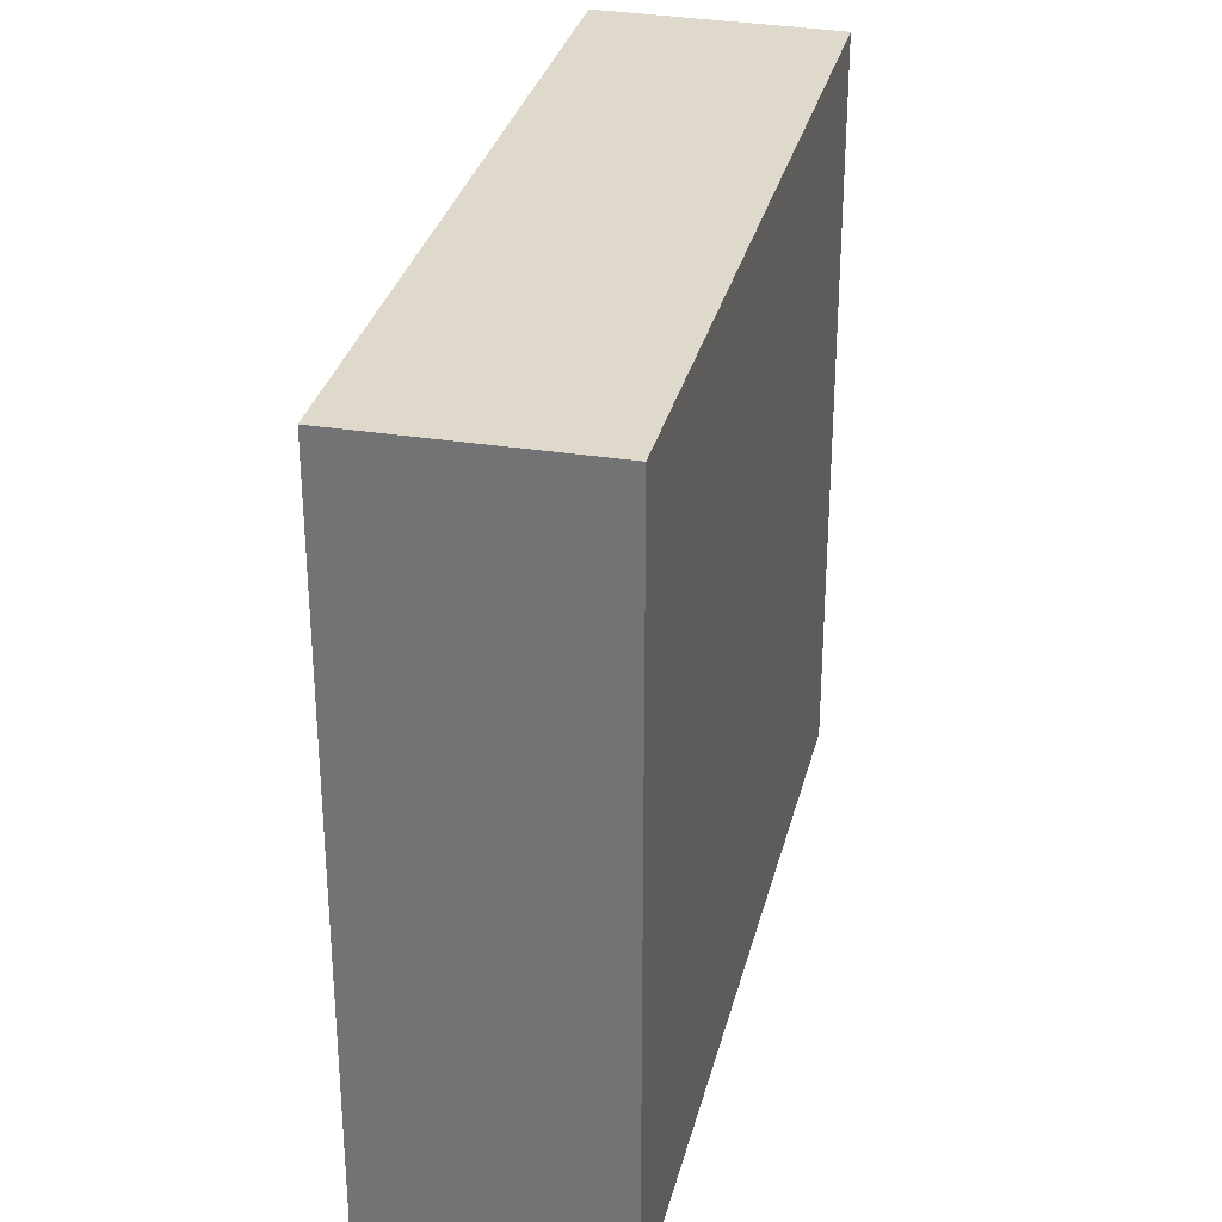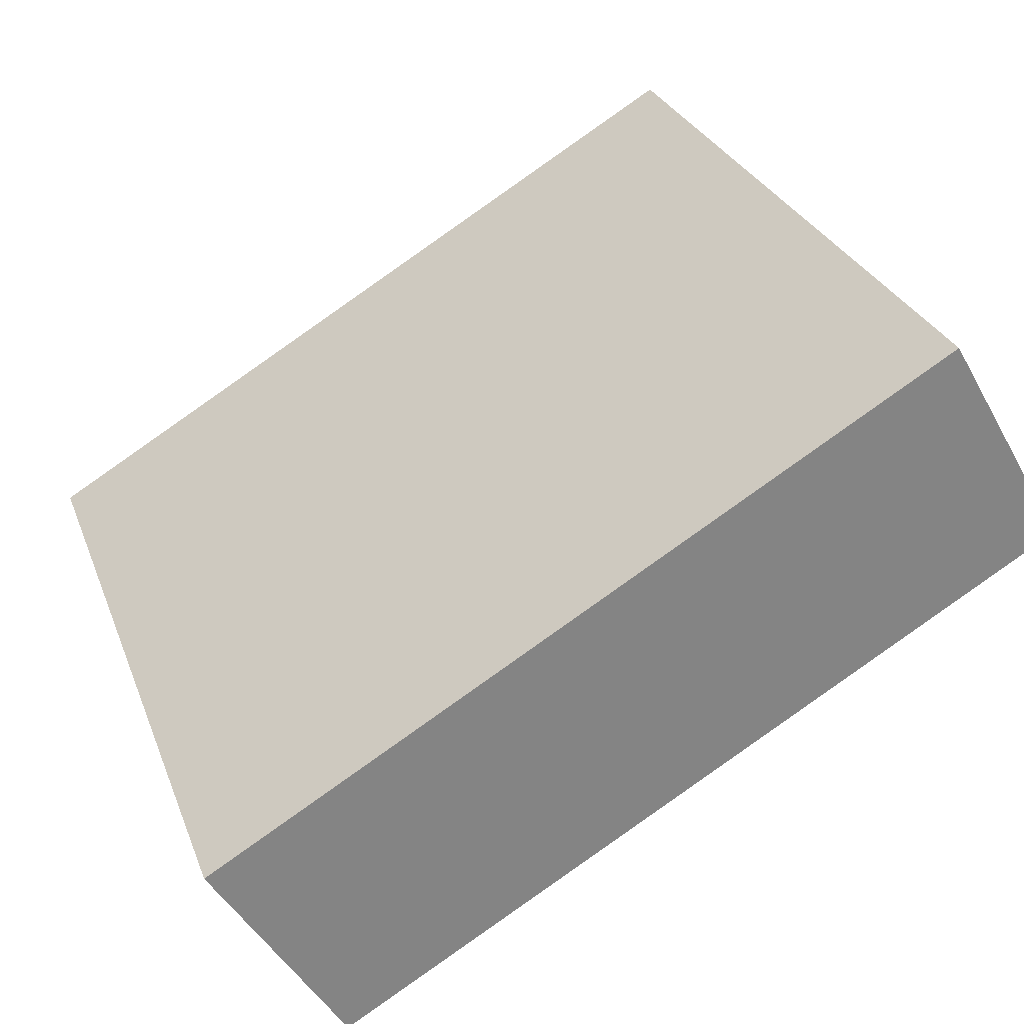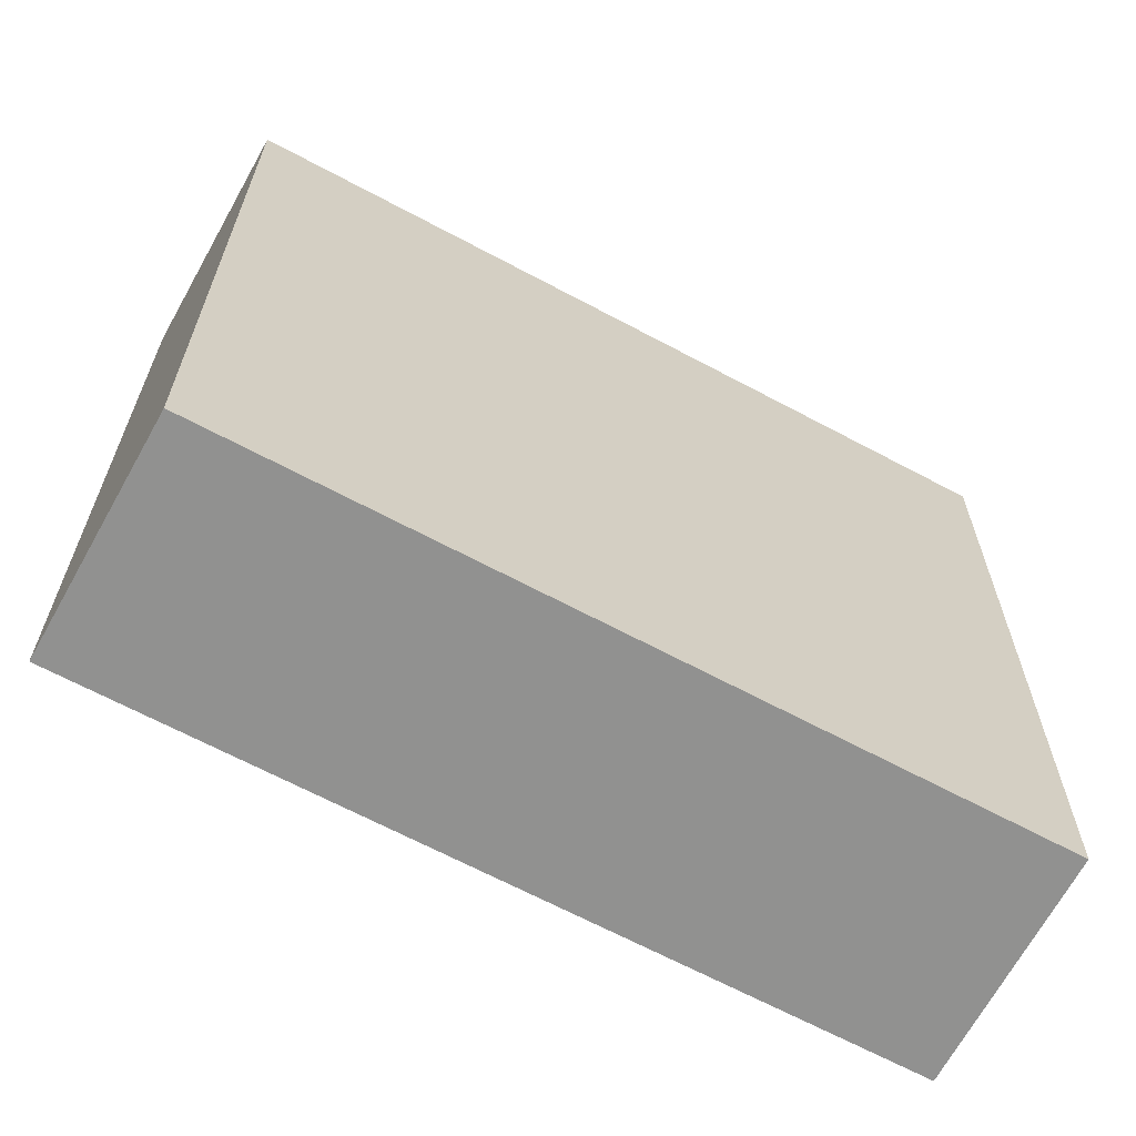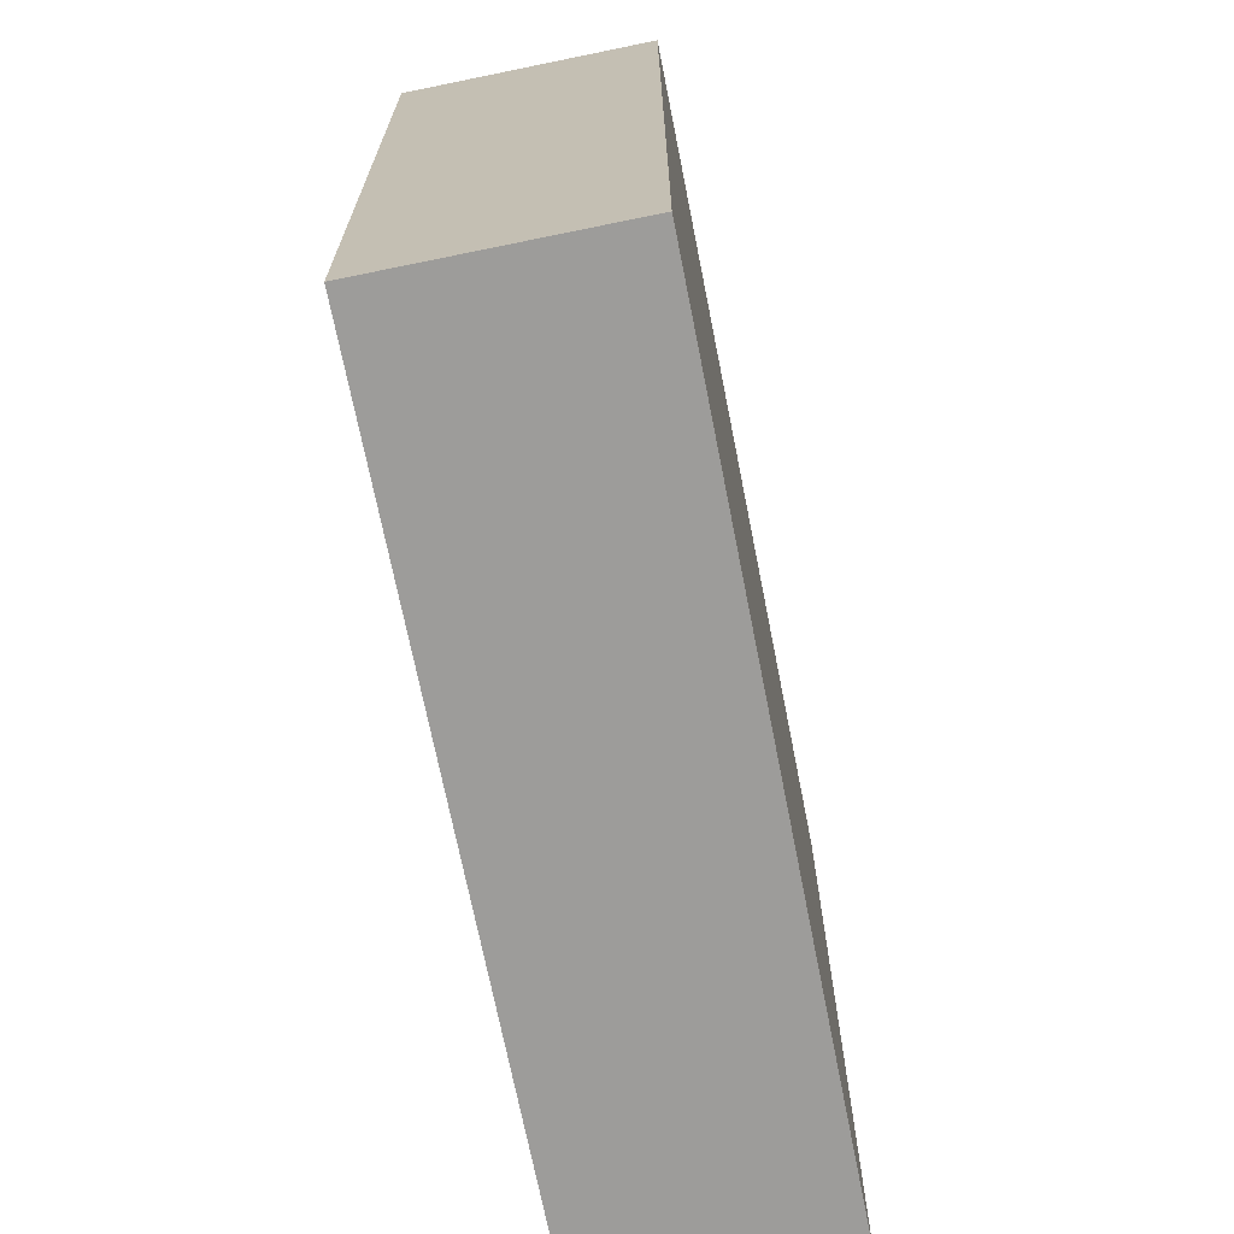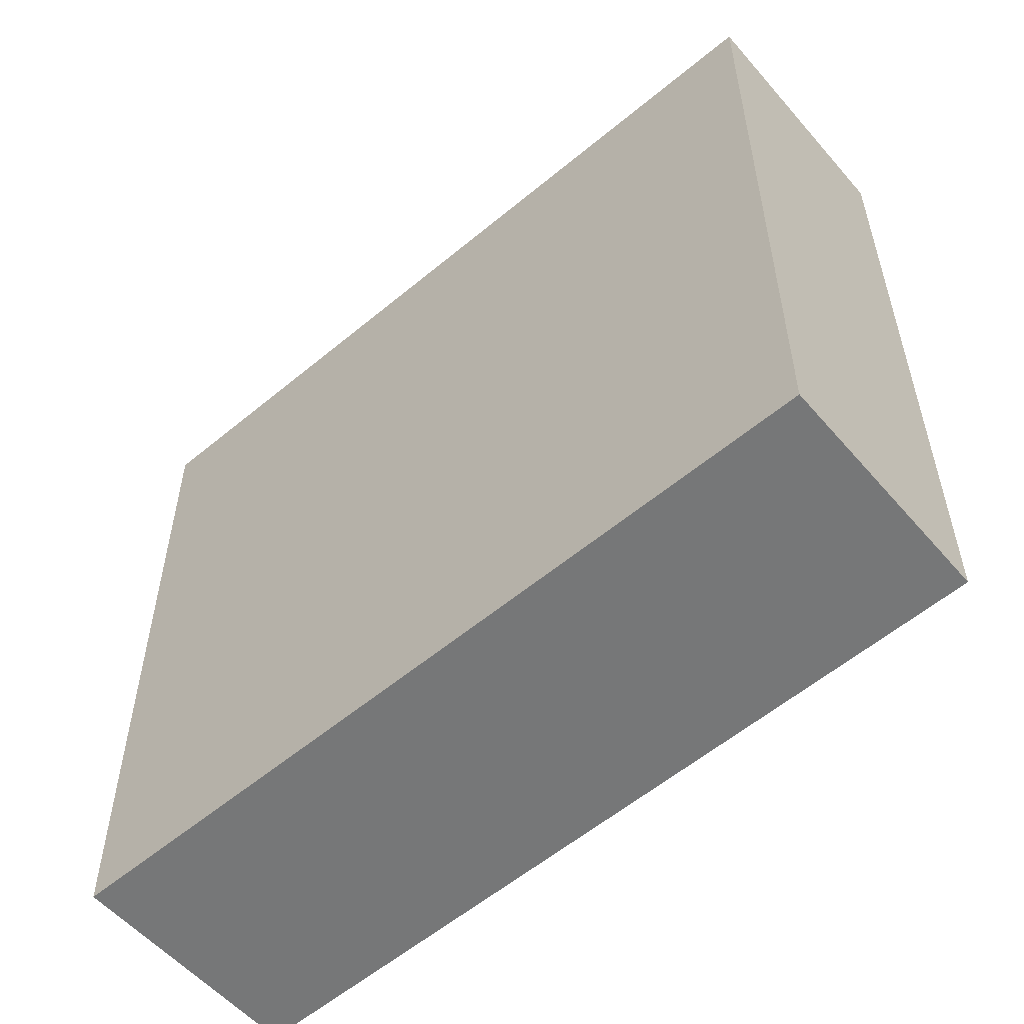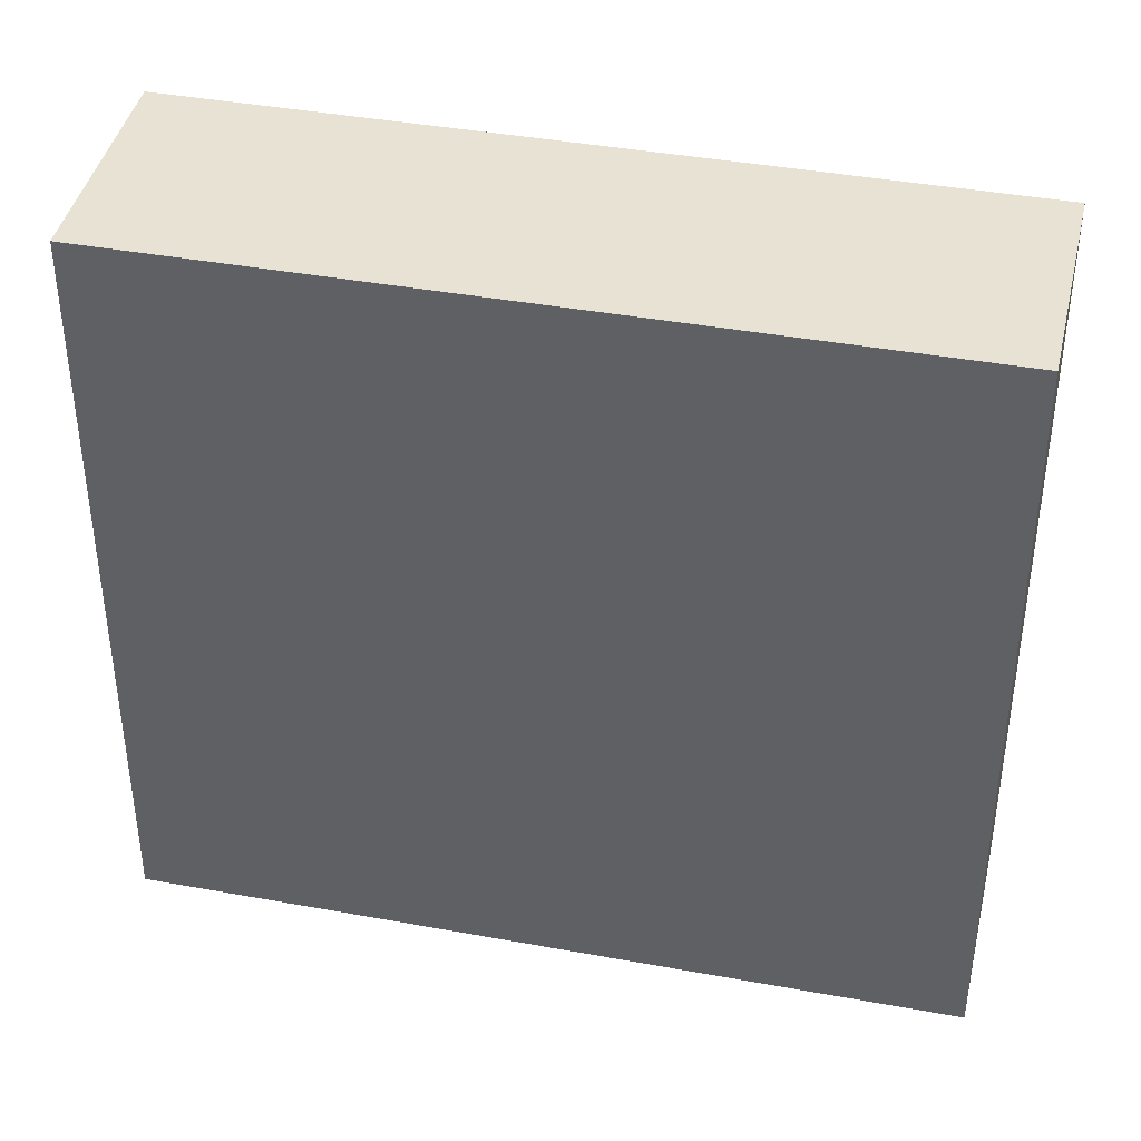
<metadata>
{"format":"obj","ext":"obj","renderer":"f3d","projection":"perspective","resolution":1024,"background":"white","views":[{"elev":31.8,"azim":134.0,"up":"+Y"},{"elev":28.5,"azim":161.7,"up":"+Z"},{"elev":-65.9,"azim":-177.8,"up":"+Y"},{"elev":-70.3,"azim":-48.3,"up":"+Y"},{"elev":-57.0,"azim":71.5,"up":"+Y"},{"elev":40.6,"azim":-136.9,"up":"+Y"}]}
</metadata>
<code>
v  3.734 3.415 -0.94
v  0 3.415 2.091e-16
v  0.544 3.415 0.94
v  3.169 3.415 -1.865
v  0 0 0
v  0.544 -5.756e-17 0.94
v  3.734 5.756e-17 -0.94
v  3.169 1.142e-16 -1.865
g defaultobject
f 1 2 3
f 2 1 4
f 5 3 2
f 3 5 6
f 6 1 3
f 1 6 7
f 7 4 1
f 4 7 8
f 8 2 4
f 2 8 5
f 5 7 6
f 7 5 8

</code>
